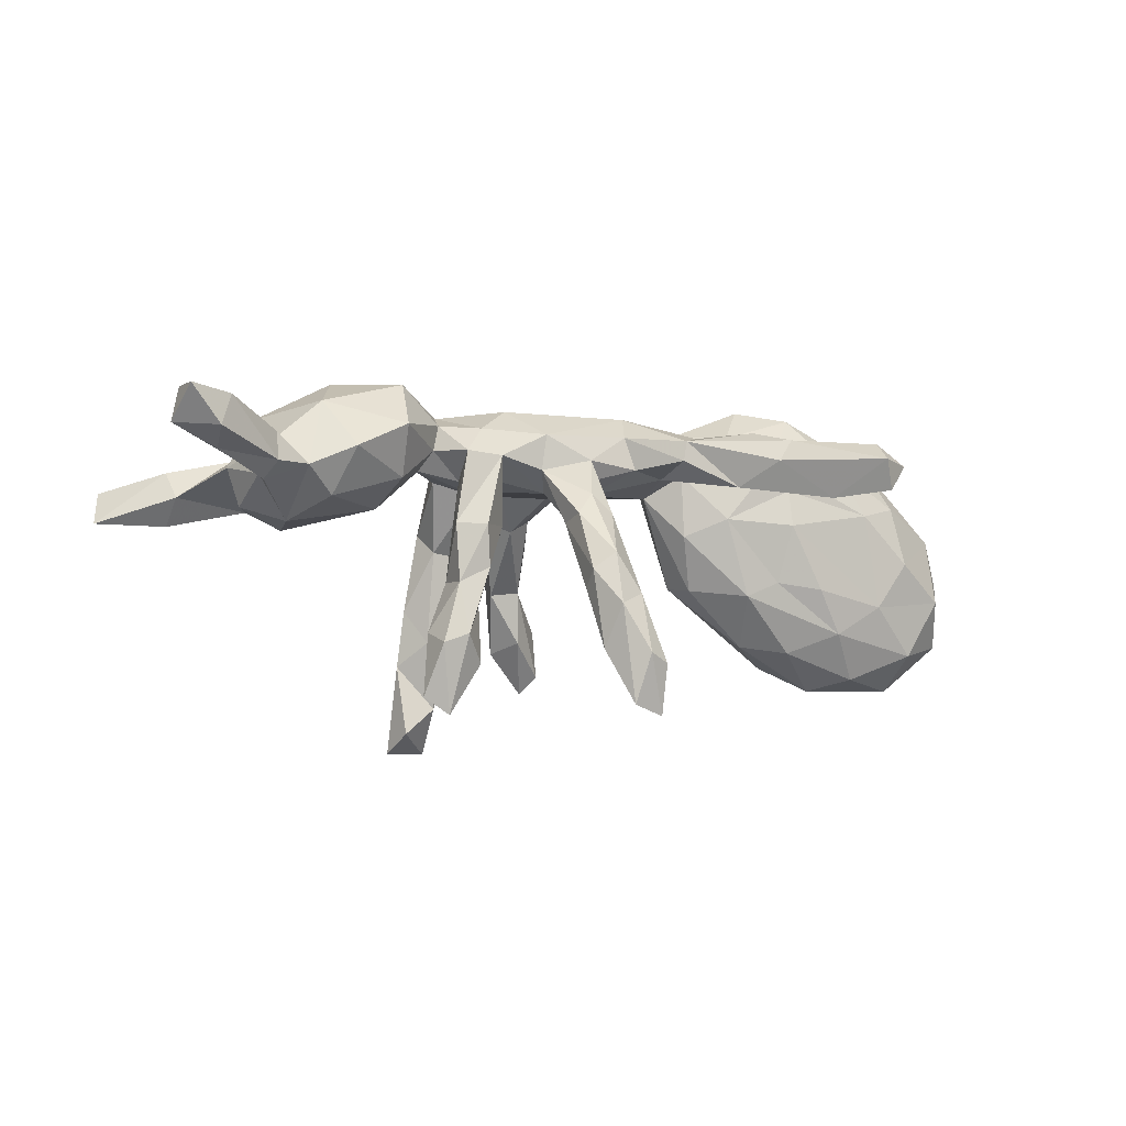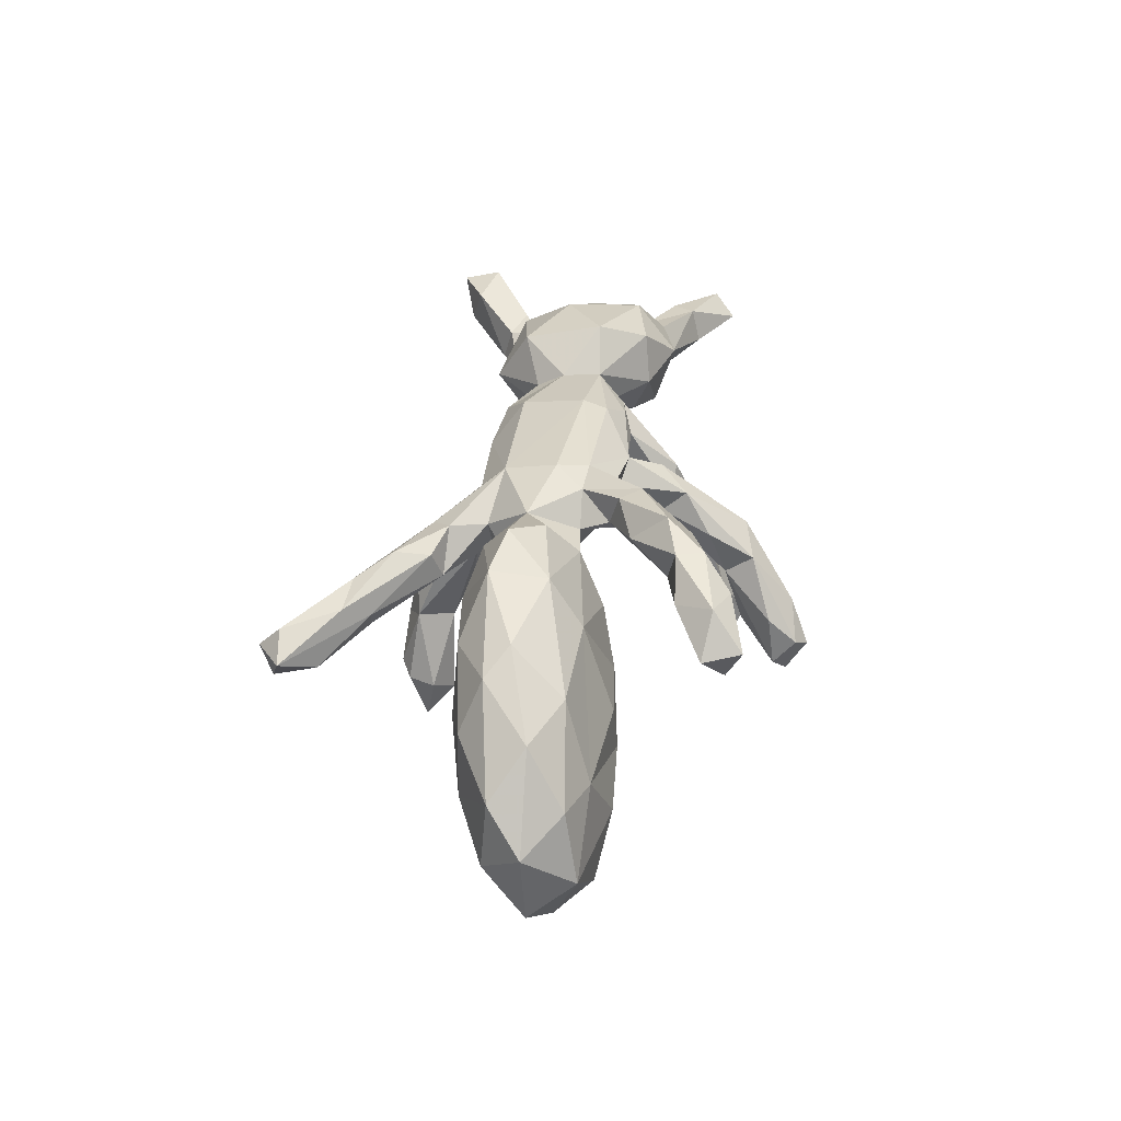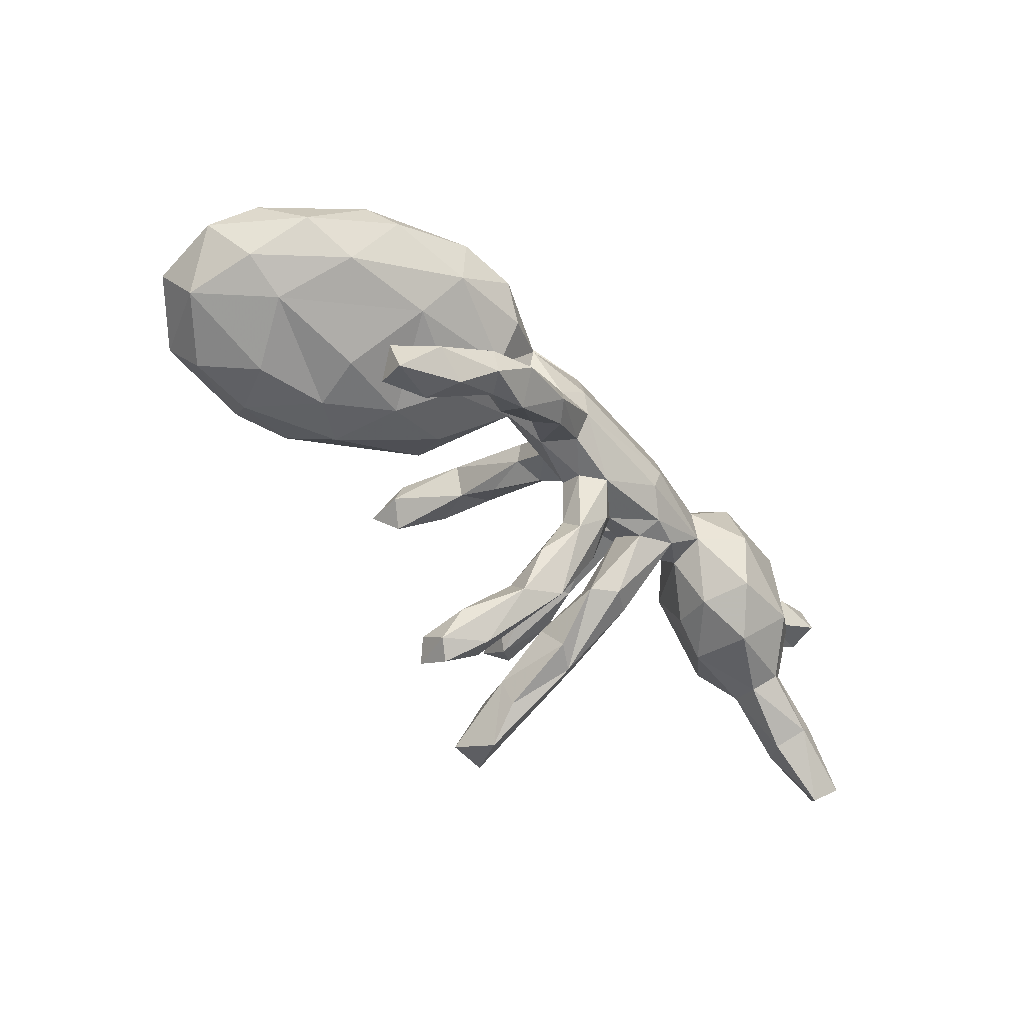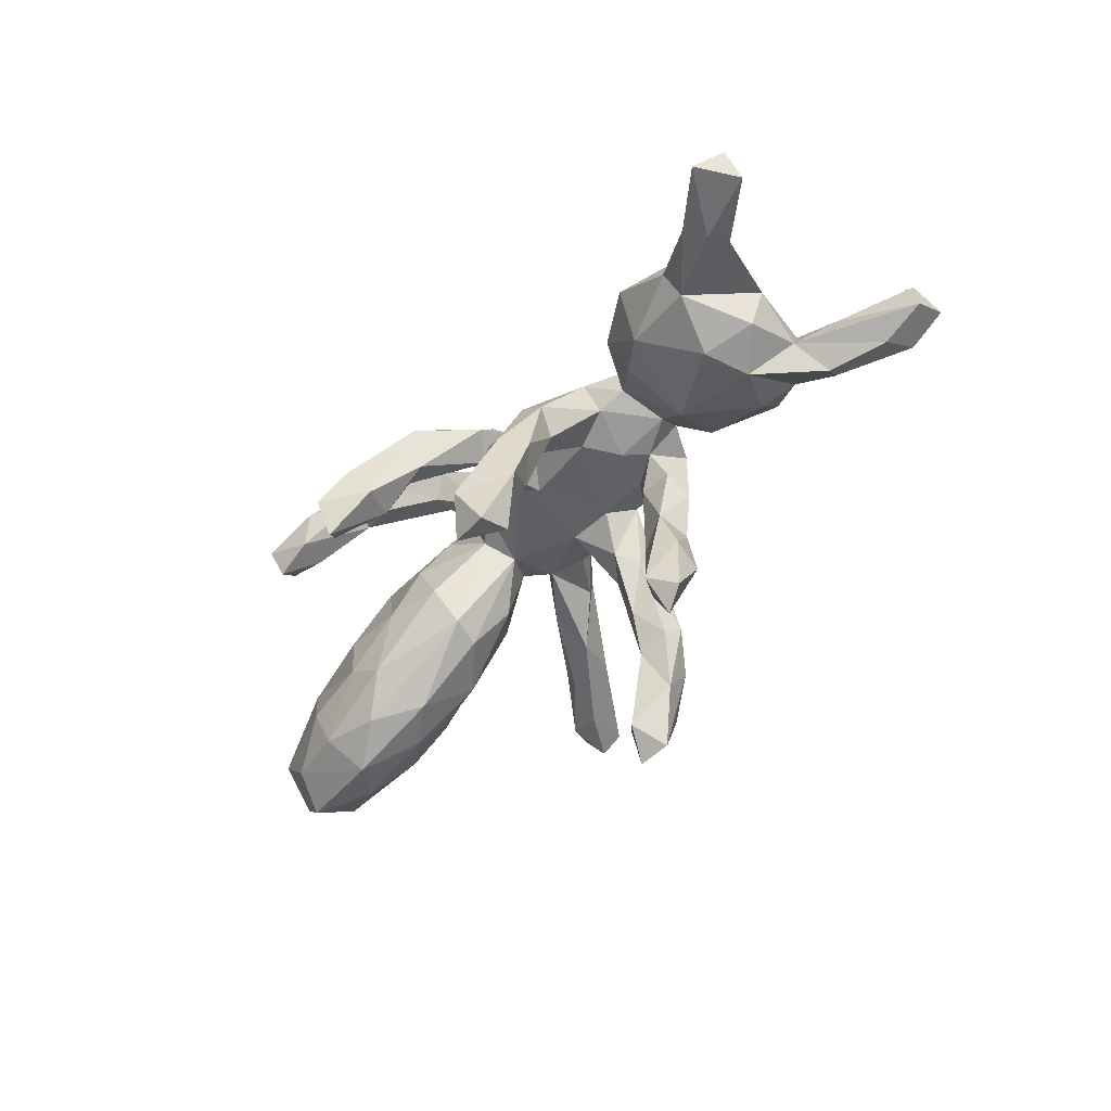
<metadata>
{"format":"obj","ext":"obj","renderer":"f3d","projection":"perspective","resolution":1024,"background":"white","views":[{"elev":-17.3,"azim":157.0,"up":"+Z"},{"elev":38.4,"azim":-83.5,"up":"+Z"},{"elev":-56.5,"azim":-45.1,"up":"+Y"},{"elev":-48.1,"azim":54.5,"up":"+Z"}]}
</metadata>
<code>
v -0.2929 0.3052 0.01584
v -0.6709 -0.01492 0.1132
v -0.2364 0.3453 0.04596
v 0.1353 -0.09982 0.08857
v -0.4806 0.121 0.1484
v 0.0857 0.1271 -0.04602
v -0.2351 -0.1363 0.1956
v 0.172 -0.01459 0.1935
v -0.06838 -0.07566 0.1044
v -0.1657 0.04809 0.1825
v 0.00085 -0.3297 -0.1525
v -0.5842 0.06537 0.1682
v -0.01905 0.1488 0.1249
v 0.3041 0.1352 -0.0774
v 0.7492 0.2628 0.05083
v -0.5449 0.1233 0.0488
v -0.5756 -0.06477 0.131
v 0.03071 -0.06717 0.06701
v 0.3337 0.08947 0.06875
v 0.8724 -0.2286 0.01451
v 0.1425 0.1405 0.0418
v 0.03844 0.2192 -0.05266
v -0.03888 -0.4188 -0.2338
v -0.3107 0.301 0.04979
v 0.4187 -0.08877 0.01548
v 0.2074 -0.3038 -0.4024
v -0.03967 0.2507 -0.3487
v -0.1362 -0.1477 0.2282
v 0.02499 0.1304 0.04364
v 0.63 -0.131 0.07568
v 0.5597 0.1416 0.1129
v -0.1532 -0.04283 0.1446
v -0.132 0.1221 0.1258
v -0.2522 0.1074 0.009621
v 0.207 0.1103 -0.06536
v 0.7671 -0.1456 0.0424
v -0.2773 -0.2579 0.1902
v 0.4209 0.02762 -0.03547
v 0.3987 -0.1199 0.09262
v -0.2315 -0.05116 0.1577
v -0.6451 0.1001 -0.0313
v 0.2895 0.1488 0.05688
v 0.1863 -0.1801 -0.01318
v -0.379 0.4439 0.06272
v -0.388 -0.2218 0.185
v -0.3919 -0.01774 0.2246
v 0.2944 0.1313 -0.1847
v -0.34 -0.02404 -0.2002
v -0.3551 -0.3114 0.1906
v -0.5267 -0.1265 -0.2068
v 0.3299 -0.02906 0.1474
v -0.3994 0.08137 0.238
v -0.04214 0.1454 0.0653
v 0.1165 0.0855 0.01796
v 0.6408 0.125 0.03282
v 0.5754 -0.04171 -0.07524
v -0.2672 -0.09552 0.07328
v 0.2632 -0.238 -0.3804
v -0.6418 -0.1204 -0.2035
v -0.7327 0.04203 0.04036
v 0.2119 -0.08819 0.1469
v 0.7087 0.1601 0.03405
v 0.2555 0.1668 -0.08336
v 0.2527 -0.2567 -0.1397
v 0.2176 -0.2895 -0.255
v -0.3689 0.08459 -0.09651
v -0.0366 -0.0467 0.198
v -0.2148 -0.09118 -0.02133
v 0.2115 -0.2304 -0.329
v 0.1383 0.1527 0.1072
v 0.6629 -0.003963 -0.05351
v -0.05204 -0.3807 -0.1141
v 0.621 -0.1261 -0.02056
v 0.7508 -0.1211 -0.0101
v -0.3933 0.3805 -0.005244
v 0.2596 0.1381 0.106
v 0.03745 -0.3859 -0.1653
v -0.3361 0.3442 0.07832
v -0.1988 0.1924 0.0584
v 0.2418 0.1428 -0.155
v 0.05116 0.1551 0.06855
v 0.2787 -0.302 -0.4075
v -0.03626 0.1033 0.1792
v -0.5101 0.06419 -0.1782
v 0.01436 -0.2624 0.02318
v 0.2019 -0.1439 -0.04979
v 0.06176 0.1839 -0.153
v 0.06918 -0.3033 -0.06742
v -0.1948 0.2641 0.01442
v 0.2729 -0.08089 0.1251
v 0.7599 0.2234 -0.03432
v 0.3201 0.1281 -0.297
v 0.6597 -0.09442 0.06219
v -0.6864 0.0306 -0.196
v 0.5596 -0.08443 0.166
v -0.2212 0.2727 0.1207
v -0.1051 -0.154 0.1901
v 0.609 -0.1542 0.03251
v 0.2762 0.1355 -0.2786
v -0.3966 0.458 -0.02543
v 0.2399 -0.3327 -0.328
v -0.2507 0.1109 0.1711
v 0.009678 -0.4214 -0.1096
v 0.1043 0.2217 -0.06003
v 0.2466 0.02617 0.02219
v 0.2827 -0.2099 -0.1489
v 0.02604 -0.09586 0.1121
v -0.1081 0.1176 0.06483
v -0.2464 0.005515 0.221
v 0.4302 -0.1091 0.1772
v 0.01034 0.3183 -0.3293
v -0.03199 0.2662 -0.4273
v -0.4178 -0.2851 0.2053
v 0.2417 -0.1883 -0.212
v 0.0242 0.07737 0.02771
v 0.3251 0.08897 0.1176
v -0.3374 0.1353 0.1256
v -0.2227 -0.2049 0.1528
v -0.2986 -0.204 0.1706
v -0.6168 0.103 0.07727
v -0.1475 0.1875 0.1284
v 0.03939 0.2179 -0.2274
v 0.2912 0.08157 -0.415
v 0.2495 -0.1398 -0.04808
v -0.1967 -0.04502 -0.09401
v -0.2437 -0.1978 0.2528
v -0.5352 0.0265 0.2021
v 0.5187 0.04953 0.1832
v 0.8811 -0.202 -0.05224
v 0.6463 0.004662 0.1109
v 0.411 0.1771 0.07929
v 0.2977 0.06699 -0.1703
v 0.2081 -0.03814 0.04038
v -0.3063 -0.2641 0.2329
v 0.8281 0.3051 0.044
v -0.1134 0.02888 0.05574
v 0.05903 0.308 -0.2446
v 0.4873 -0.1268 -0.004795
v 0.7214 -0.2008 -0.008146
v 0.6487 0.2003 -0.031
v 0.3363 0.0705 -0.3843
v -0.5923 0.08213 -0.1199
v -0.4002 -0.2535 0.125
v -0.4505 -0.311 0.0965
v -0.3612 -0.1226 -0.1414
v 0.003903 0.2173 -0.3825
v -0.7798 -0.02409 -0.1563
v -0.416 -0.07621 0.1474
v 0.2375 0.09088 -0.3191
v 0.06321 -0.03534 0.05248
v 0.1887 -0.2487 -0.2552
v 0.2387 0.07866 -0.2097
v 0.7381 -0.1846 0.04959
v -0.02795 0.2988 -0.3414
v 0.09551 0.2323 -0.2021
v -0.5695 0.000861 -0.2483
v -0.1814 0.0632 -0.02143
v -0.217 0.00752 -0.1093
v -0.2091 0.2104 0.1091
v 0.5061 0.1898 0.02059
v 0.2846 -0.05212 0.05996
v 0.2253 -0.1883 0.02285
v 0.04375 -0.1729 0.05043
v -0.3748 0.1271 0.07642
v 0.122 -0.2116 0.0528
v -0.1323 -0.02952 0.08202
v -0.4551 0.09853 -0.1043
v 0.07732 -0.3275 0.01154
v 0.4949 -0.1619 0.1066
v 0.2769 0.06859 0.02438
v -0.1661 0.08733 0.0908
v -0.3247 0.3781 -0.02441
v -0.7111 -0.0791 0.01384
v 0.2709 -0.1769 -0.006689
v -0.311 0.06885 -0.1254
v 0.2836 -0.2413 -0.2511
v -0.4353 -0.1374 -0.09314
v -0.3807 0.1293 0.007008
v 0.8325 0.2368 0.05987
v 0.3325 0.07537 -0.2684
v -0.4186 -0.09557 -0.2183
v 0.1642 -0.05828 0.1835
v -0.2139 -0.2385 0.1998
v 0.09684 -0.1677 0.1132
v 0.65 0.1849 0.0263
v -0.02997 -0.4546 -0.1779
v 0.06245 0.2894 -0.1466
v 0.8327 -0.2674 -0.015
v -0.2969 0.06158 0.2464
v -0.1028 -0.04098 0.1941
v -0.1582 -0.1095 0.2207
v 0.01282 -0.3442 -0.02153
v 0.0505 -0.2158 0.08768
v -0.4756 -0.271 0.1395
v -0.6807 -0.05684 -0.2484
v 0.6655 0.1693 -0.05765
v 0.3478 0.04521 0.04164
v 0.7542 -0.1755 -0.04979
v 0.01528 -0.295 -0.05829
v 0.4053 0.1205 0.1739
v 0.2323 0.08382 -0.03268
v 0.6564 0.0984 -0.0228
v 0.01156 0.2824 -0.2149
v -0.1091 0.2131 0.07103
v 0.0752 0.212 -0.01677
v 0.7686 0.2821 -0.01399
v -0.3237 -0.1212 -0.01772
v 0.1903 -0.1831 -0.1499
v 0.2009 0.0997 0.1603
v 0.1092 0.1703 -0.065
v 0.0251 0.2813 -0.4152
v -0.0332 -0.09328 0.1645
v -0.1124 0.2209 0.107
v -0.3745 -0.306 0.1231
v 0.2909 0.03178 -0.354
v 0.03999 0.1677 -0.06379
v 0.2052 -0.1008 0.1019
v -0.4207 0.01797 -0.2144
v -0.06542 -0.3937 -0.2017
v 0.3999 0.1169 -0.000704
v -0.4527 -0.1314 0.002427
v 0.06493 -0.1086 0.1478
v 0.07235 0.2573 -0.3153
v 0.3148 0.0388 0.1508
v 0.5314 0.1259 -0.05499
v 0.2072 -0.2466 -0.1093
v 0.6897 0.002352 0.01455
v 0.07982 -0.1729 0.02522
v -0.6273 -0.111 0.000705
v -0.3217 -0.2169 0.2358
v -0.7863 -0.01746 -0.02342
v 0.2086 0.09799 0.02363
v 0.225 0.1541 0.05412
v -0.4604 -0.3376 0.1519
v 0.5844 0.1625 -0.01654
v -0.3756 0.4832 0.02233
v -0.7429 0.05169 -0.08569
v 0.8418 0.233 -0.003399
v 0.09859 0.2703 -0.1764
v -0.7418 -0.1026 -0.1084
v -0.5036 -0.05794 -0.2646
v -0.4367 0.4387 0.0298
v -0.5625 -0.142 -0.1176
v -0.2659 0.3368 0.09147
v 0.3357 -0.03708 0.07849
v 0.292 0.09637 -0.02936
v -0.1402 -0.1404 0.1505
v -0.05937 -0.4327 -0.1552
v -0.05015 0.009762 0.2043
v 0.5896 0.0435 -0.08456
v -0.1536 -0.09349 0.1648
v 0.4003 -0.02153 0.211
f 46 40 109
f 212 67 28
f 102 52 189
f 117 5 52
f 102 117 52
f 200 252 128
f 200 224 252
f 51 224 8
f 224 209 8
f 83 249 8
f 10 249 83
f 10 190 249
f 10 102 189
f 10 189 109
f 52 46 189
f 127 46 52
f 52 12 127
f 95 130 128
f 95 128 252
f 252 51 110
f 224 51 252
f 182 51 8
f 67 182 8
f 67 8 249
f 190 28 67
f 67 249 190
f 46 109 189
f 95 252 110
f 28 190 191
f 28 191 126
f 114 176 69
f 176 58 69
f 241 50 59
f 195 241 59
f 241 181 50
f 195 94 156
f 241 195 156
f 149 123 215
f 215 141 180
f 123 99 92
f 123 149 99
f 180 141 92
f 141 123 92
f 112 27 154
f 111 112 154
f 223 146 211
f 151 26 101
f 82 176 101
f 82 58 176
f 141 215 123
f 211 112 111
f 112 146 27
f 112 211 146
f 26 151 69
f 58 26 69
f 26 82 101
f 82 26 58
f 140 235 185
f 91 238 202
f 202 196 91
f 1 79 24
f 89 79 1
f 89 213 204
f 206 140 15
f 91 196 140
f 91 140 206
f 75 1 24
f 75 172 1
f 172 3 89
f 89 1 172
f 242 75 24
f 24 78 242
f 100 242 236
f 100 75 242
f 172 100 236
f 100 172 75
f 3 172 236
f 234 214 49
f 144 234 194
f 144 214 234
f 143 144 194
f 214 144 143
f 119 214 143
f 193 192 168
f 193 168 184
f 193 163 85
f 168 165 184
f 163 193 107
f 196 235 140
f 188 129 20
f 148 57 40
f 17 148 46
f 119 45 230
f 113 49 134
f 238 135 179
f 224 116 76
f 32 251 190
f 97 212 28
f 251 191 190
f 251 7 191
f 148 40 46
f 169 95 110
f 183 247 97
f 251 119 7
f 191 7 126
f 7 230 126
f 183 97 28
f 126 183 28
f 7 119 230
f 37 183 134
f 134 183 126
f 49 37 134
f 230 134 126
f 230 45 113
f 230 113 134
f 135 15 179
f 31 131 200
f 200 131 116
f 76 70 209
f 209 70 83
f 70 13 83
f 13 213 83
f 213 121 83
f 121 33 83
f 130 31 128
f 128 31 200
f 200 116 224
f 224 76 209
f 83 8 209
f 83 33 10
f 180 92 47
f 85 192 193
f 163 199 85
f 228 199 163
f 228 88 199
f 88 228 165
f 64 174 162
f 198 129 188
f 124 86 133
f 129 198 74
f 231 173 2
f 56 73 138
f 237 231 60
f 125 158 136
f 56 250 71
f 41 237 60
f 136 158 157
f 43 64 162
f 41 16 142
f 142 16 178
f 167 142 178
f 66 167 178
f 66 178 34
f 152 201 35
f 80 152 35
f 152 132 201
f 132 246 201
f 216 87 6
f 87 210 6
f 80 35 63
f 14 47 63
f 187 205 104
f 203 216 22
f 210 239 104
f 87 155 210
f 187 22 205
f 203 22 187
f 239 187 104
f 199 192 85
f 168 88 165
f 86 208 43
f 208 226 43
f 43 226 64
f 64 106 174
f 173 240 229
f 229 177 221
f 221 177 207
f 207 177 145
f 145 68 207
f 114 86 124
f 174 106 124
f 158 175 157
f 47 80 63
f 155 239 210
f 229 240 243
f 106 114 124
f 114 208 86
f 115 108 53
f 115 136 108
f 213 89 3
f 202 238 62
f 185 235 55
f 233 76 42
f 79 159 24
f 44 78 244
f 44 242 78
f 135 238 206
f 91 206 238
f 135 206 15
f 15 140 185
f 213 3 244
f 96 213 244
f 78 24 159
f 78 96 244
f 78 159 96
f 238 179 62
f 62 179 15
f 185 55 62
f 185 62 15
f 235 160 31
f 160 131 31
f 159 121 96
f 213 96 121
f 55 235 31
f 220 19 131
f 76 233 70
f 233 21 70
f 21 81 70
f 81 13 70
f 150 115 54
f 170 105 232
f 105 54 232
f 201 170 232
f 170 42 19
f 197 170 19
f 105 170 197
f 220 197 19
f 220 38 197
f 164 16 117
f 178 16 164
f 34 164 117
f 29 53 81
f 29 115 53
f 205 81 21
f 233 54 21
f 232 54 233
f 170 246 42
f 246 14 42
f 55 202 62
f 227 202 55
f 89 108 79
f 53 108 204
f 108 89 204
f 81 22 29
f 21 104 205
f 14 233 42
f 160 220 131
f 225 220 160
f 235 225 160
f 201 246 170
f 231 2 60
f 125 136 166
f 41 60 120
f 16 41 120
f 136 157 171
f 71 202 227
f 202 71 250
f 34 178 164
f 66 34 175
f 29 216 115
f 216 6 115
f 6 54 115
f 6 21 54
f 233 35 232
f 35 201 232
f 225 38 220
f 250 38 225
f 250 225 235
f 205 22 81
f 22 216 29
f 21 210 104
f 210 21 6
f 14 63 233
f 63 35 233
f 196 250 235
f 250 196 202
f 56 38 250
f 56 138 38
f 157 175 34
f 188 20 153
f 113 234 49
f 138 98 169
f 165 4 184
f 222 184 4
f 9 18 107
f 212 9 107
f 9 247 32
f 32 247 251
f 153 20 36
f 98 153 30
f 169 98 30
f 193 184 222
f 107 193 222
f 247 9 97
f 247 118 119
f 247 119 251
f 183 118 247
f 119 118 37
f 119 143 45
f 37 118 183
f 37 214 119
f 214 37 49
f 194 234 113
f 45 143 194
f 45 194 113
f 236 242 44
f 3 236 244
f 244 236 44
f 98 139 153
f 139 188 153
f 129 36 20
f 173 229 17
f 17 229 148
f 229 221 148
f 221 207 148
f 207 57 148
f 57 207 68
f 18 163 107
f 228 18 150
f 228 163 18
f 228 150 4
f 165 228 4
f 133 43 217
f 174 124 161
f 25 138 39
f 138 73 98
f 73 139 98
f 198 139 73
f 36 129 74
f 2 173 17
f 57 68 166
f 68 125 166
f 86 43 133
f 161 124 133
f 38 138 25
f 56 71 73
f 74 227 93
f 198 73 74
f 73 71 227
f 73 227 74
f 198 188 139
f 212 222 67
f 222 182 67
f 107 222 212
f 4 61 222
f 222 61 182
f 4 217 61
f 90 51 61
f 217 90 61
f 51 39 110
f 39 169 110
f 17 46 127
f 109 40 10
f 40 32 10
f 32 190 10
f 182 61 51
f 90 245 51
f 245 39 51
f 30 130 95
f 30 93 130
f 2 127 12
f 120 12 5
f 52 5 12
f 10 171 102
f 33 171 10
f 108 171 33
f 42 76 116
f 19 42 116
f 131 19 116
f 55 31 130
f 227 55 130
f 159 79 121
f 79 33 121
f 53 204 13
f 13 204 213
f 81 53 13
f 9 212 97
f 2 17 127
f 171 117 102
f 79 108 33
f 157 34 171
f 108 136 171
f 34 117 171
f 117 16 5
f 5 16 120
f 120 60 12
f 38 245 197
f 161 197 245
f 161 105 197
f 133 105 161
f 54 133 150
f 54 105 133
f 150 18 115
f 115 18 136
f 60 2 12
f 74 93 36
f 93 227 130
f 38 25 245
f 25 39 245
f 161 245 90
f 133 217 4
f 4 150 133
f 136 18 9
f 166 136 9
f 166 9 32
f 40 166 32
f 57 166 40
f 30 153 93
f 153 36 93
f 169 30 95
f 138 169 39
f 174 161 90
f 43 162 217
f 162 174 90
f 217 162 90
f 176 114 106
f 237 147 231
f 94 147 237
f 142 94 237
f 48 218 175
f 48 175 158
f 125 48 158
f 167 84 142
f 218 84 175
f 152 80 99
f 47 92 99
f 180 47 132
f 203 27 122
f 122 223 155
f 155 223 239
f 137 111 203
f 248 186 103
f 186 77 103
f 65 64 226
f 65 226 151
f 50 145 177
f 65 101 64
f 240 59 243
f 59 50 243
f 114 151 208
f 195 240 147
f 195 59 240
f 50 181 145
f 181 125 145
f 94 195 147
f 241 48 181
f 241 218 48
f 125 181 48
f 94 142 84
f 156 94 84
f 218 156 84
f 241 156 218
f 149 215 152
f 215 180 132
f 152 215 132
f 99 149 152
f 27 146 122
f 146 223 122
f 203 154 27
f 111 154 203
f 137 211 111
f 223 211 137
f 219 248 72
f 23 248 219
f 248 23 186
f 186 23 77
f 11 23 219
f 77 23 11
f 101 176 64
f 69 151 114
f 101 65 151
f 240 173 231
f 64 176 106
f 11 219 199
f 223 137 239
f 122 155 87
f 175 84 66
f 243 50 177
f 229 243 177
f 208 151 226
f 168 77 88
f 77 11 88
f 11 199 88
f 219 72 199
f 199 72 192
f 103 77 168
f 103 168 192
f 72 248 192
f 248 103 192
f 137 203 187
f 239 137 187
f 203 122 216
f 122 87 216
f 99 80 47
f 132 47 14
f 132 14 246
f 66 84 167
f 142 237 41
f 147 240 231
f 145 125 68

</code>
